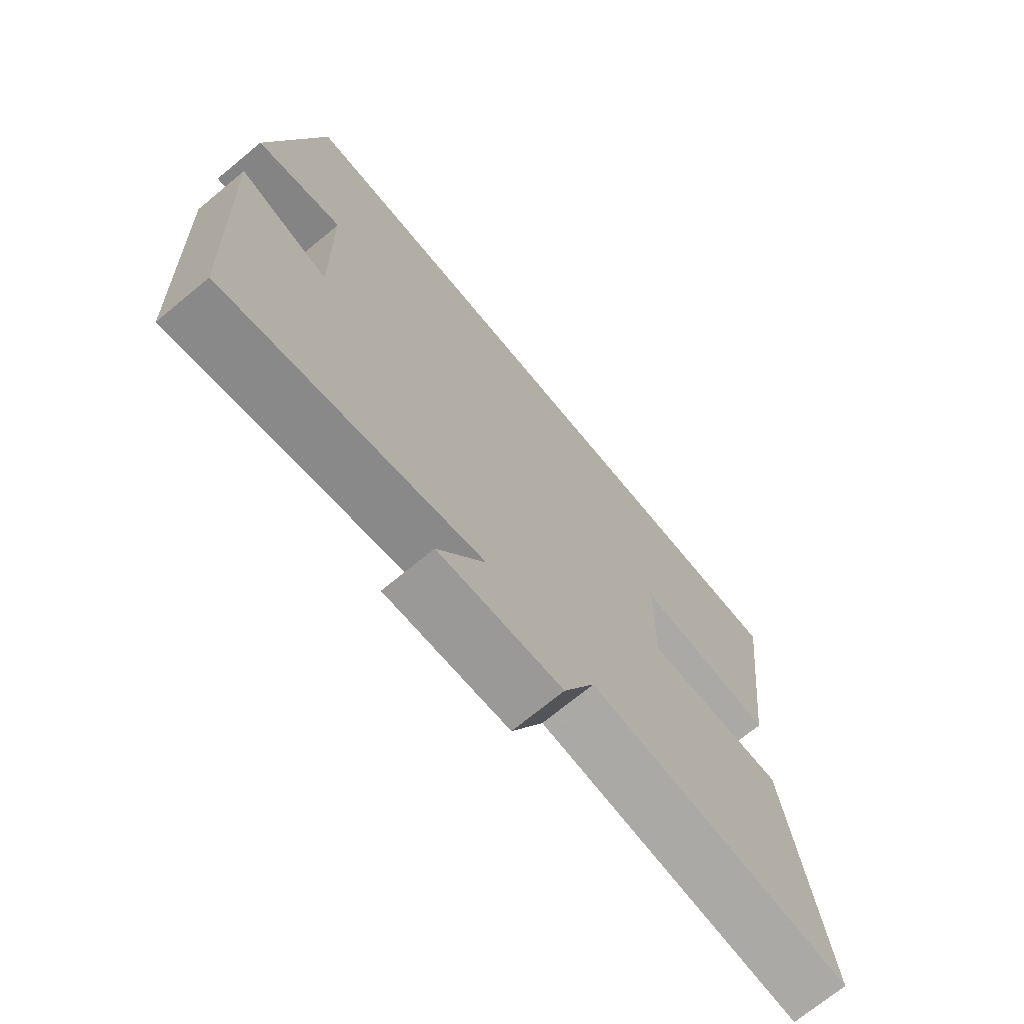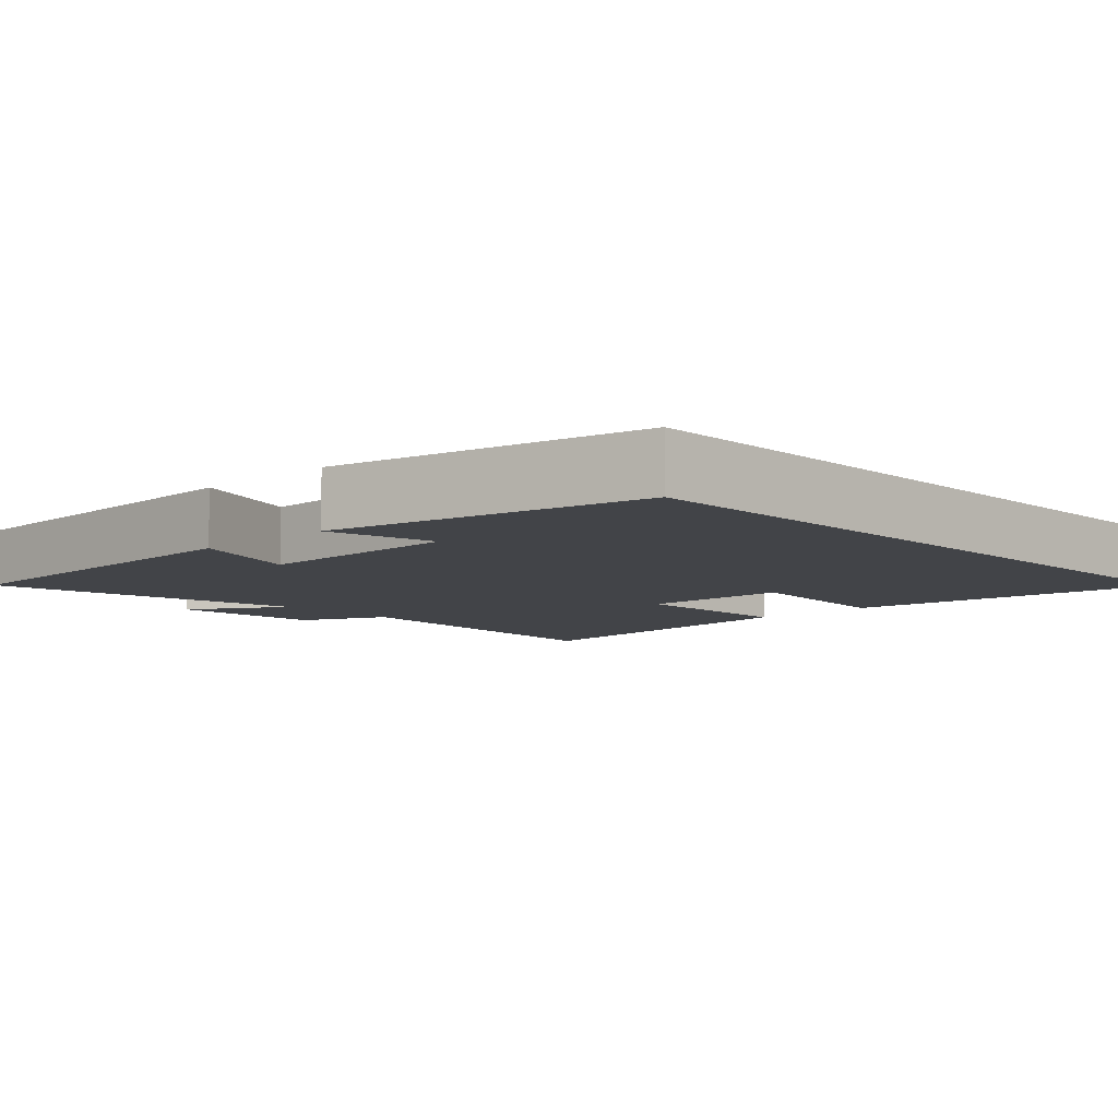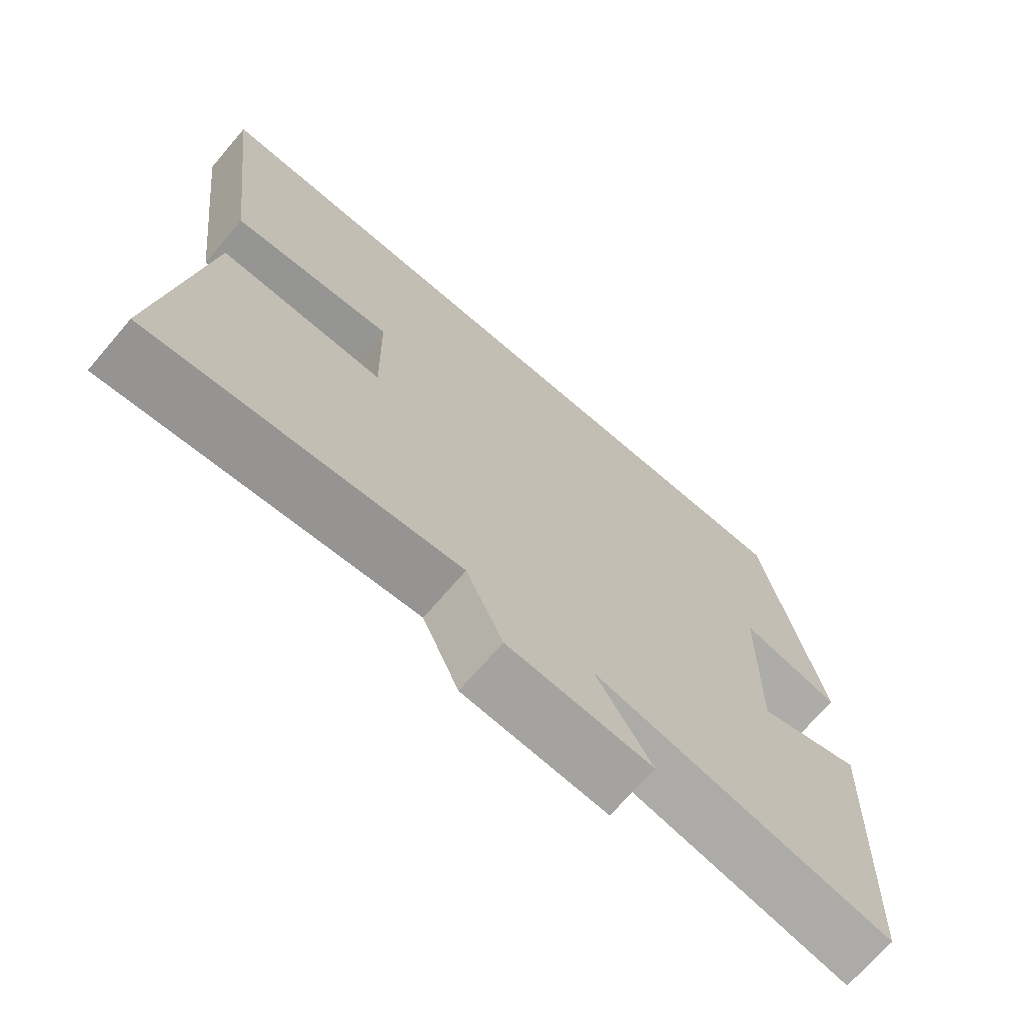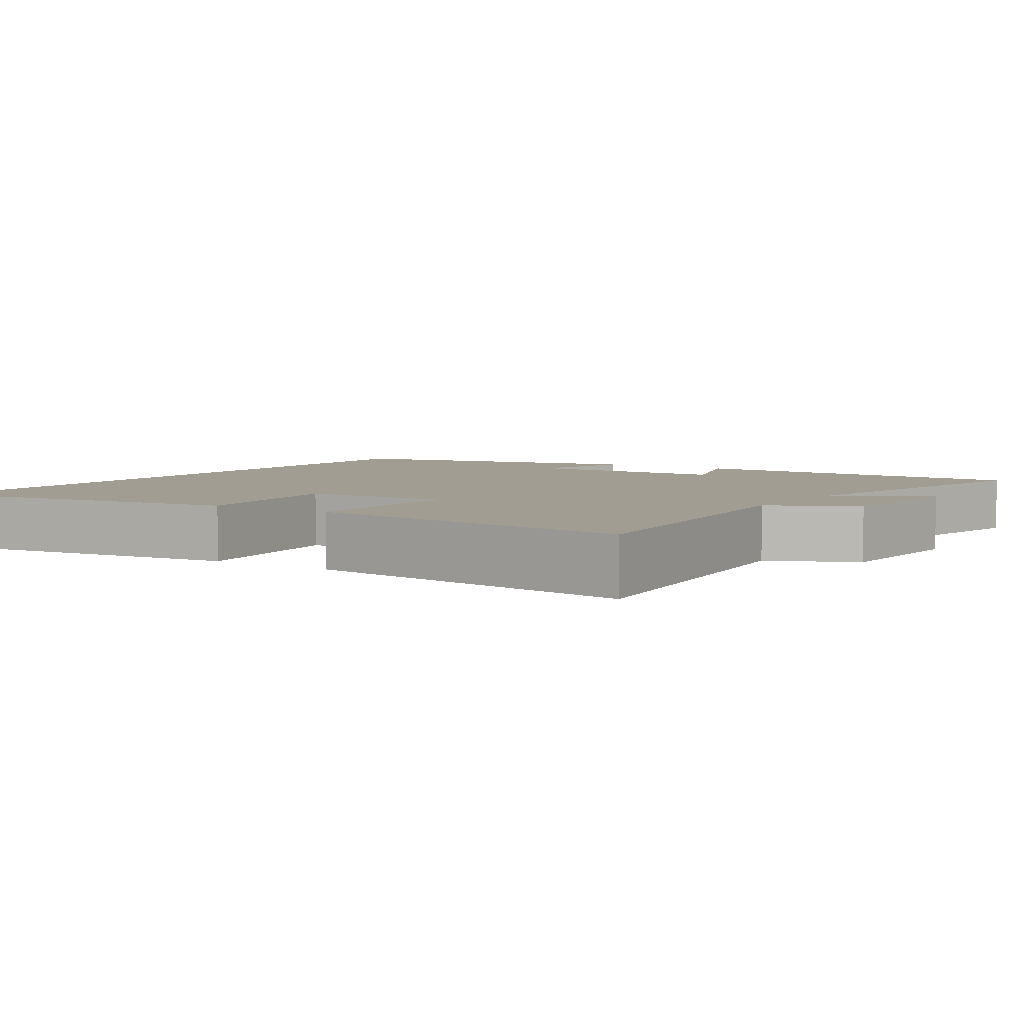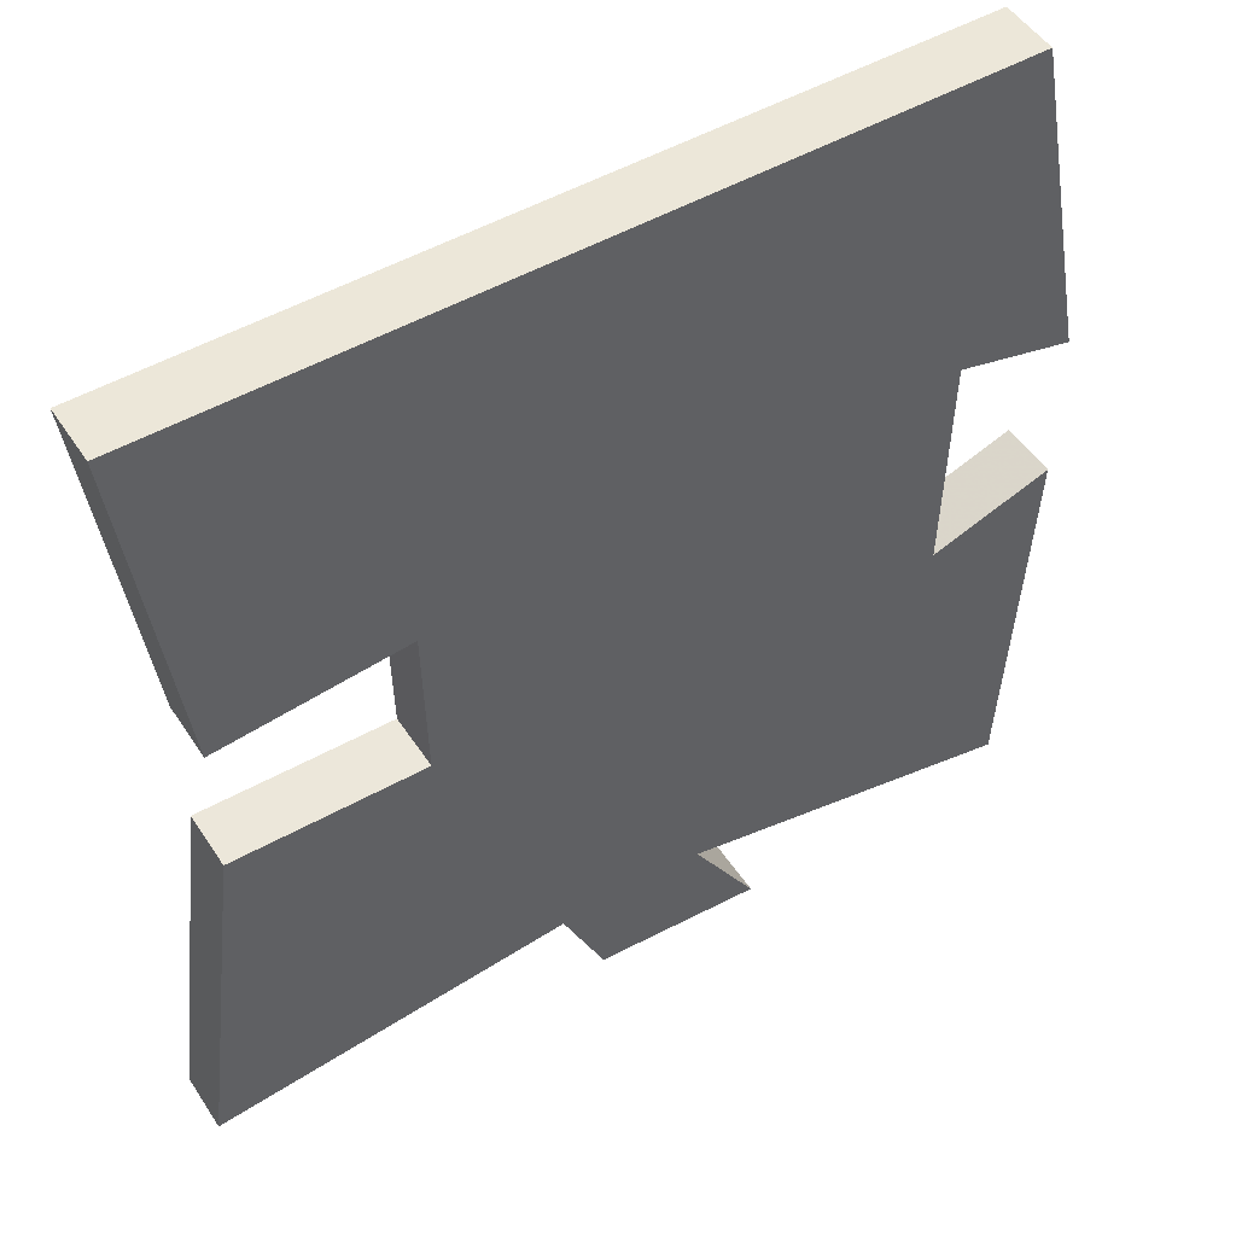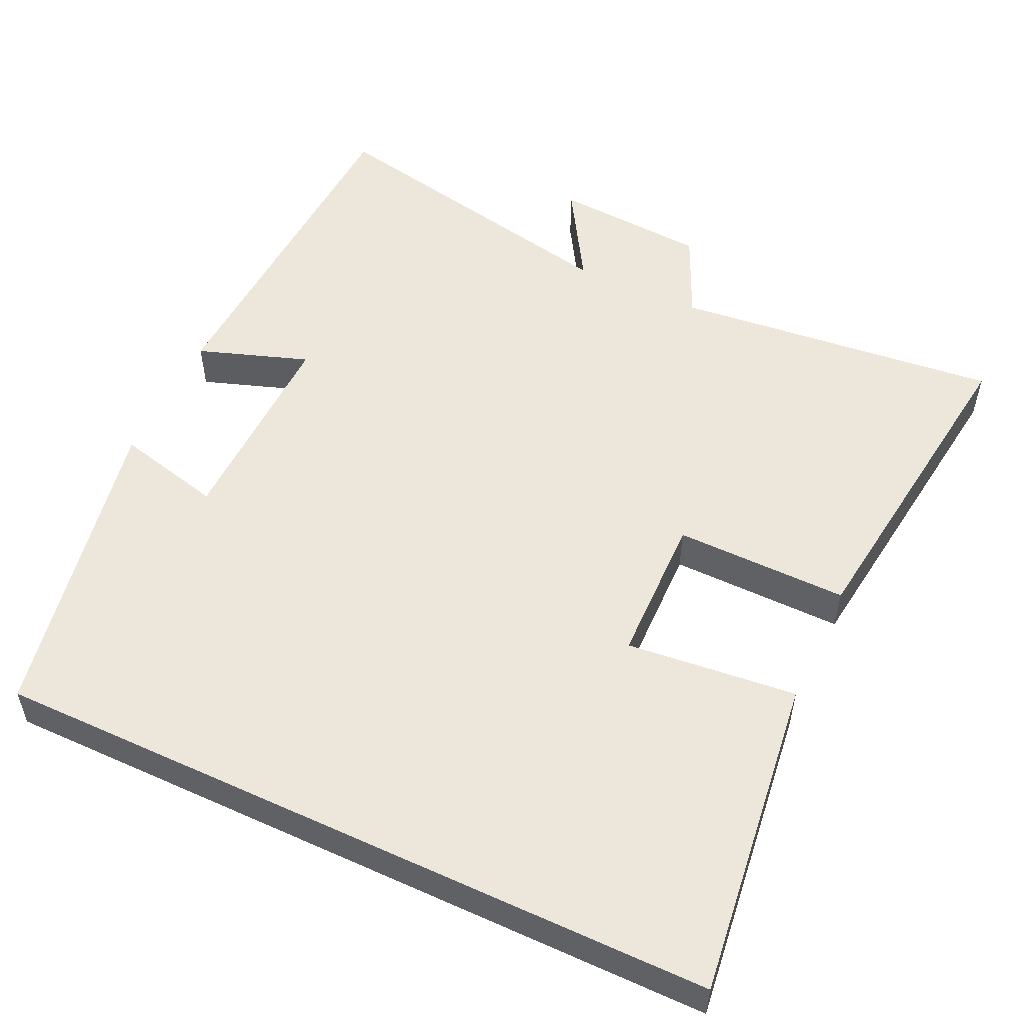
<metadata>
{"format":"obj","ext":"obj","renderer":"f3d","projection":"perspective","resolution":1024,"background":"white","views":[{"elev":-71.8,"azim":-50.5,"up":"+Z"},{"elev":-7.7,"azim":-46.7,"up":"+Y"},{"elev":-70.7,"azim":139.3,"up":"+Z"},{"elev":4.8,"azim":123.0,"up":"+Y"},{"elev":50.1,"azim":147.9,"up":"+Z"},{"elev":53.3,"azim":25.1,"up":"+Y"}]}
</metadata>
<code>
v 0.553 0.07 0.5
v 0.5 0.07 0.07
v 0.273 0.07 0.093
v 0.269 0.07 -0.105
v 0.5 0.07 -0.102
v 0.557 0.07 -0.545
v 0.122 0.07 -0.5
v 0.07 0.07 -0.615
v -0.134 0.07 -0.629
v -0.056 0.07 -0.5
v -0.476 0.07 -0.587
v -0.5 0.07 -0.114
v -0.352 0.07 -0.165
v -0.358 0.07 0.115
v -0.5 0.07 0.08
v -0.419 0.07 0.5
v 0.553 0 0.5
v 0.5 0 0.07
v 0.273 0 0.093
v 0.269 0 -0.105
v 0.5 0 -0.102
v 0.557 0 -0.545
v 0.122 0 -0.5
v 0.07 0 -0.615
v -0.134 0 -0.629
v -0.056 0 -0.5
v -0.476 0 -0.587
v -0.5 0 -0.114
v -0.352 0 -0.165
v -0.358 0 0.115
v -0.5 0 0.08
v -0.419 0 0.5
f 14 15 16 1
f 13 14 1
f 10 11 12 13
f 7 8 9 10
f 7 10 13
f 6 7 13
f 5 6 13
f 4 5 13
f 3 4 13
f 1 2 3
f 1 3 13
f 17 32 31 30
f 17 30 29
f 29 28 27 26
f 26 25 24 23
f 29 26 23
f 29 23 22
f 29 22 21
f 29 21 20
f 29 20 19
f 19 18 17
f 29 19 17
f 1 17 18 2
f 2 18 19 3
f 3 19 20 4
f 4 20 21 5
f 5 21 22 6
f 6 22 23 7
f 7 23 24 8
f 8 24 25 9
f 9 25 26 10
f 10 26 27 11
f 11 27 28 12
f 12 28 29 13
f 13 29 30 14
f 14 30 31 15
f 15 31 32 16
f 16 32 17 1

</code>
